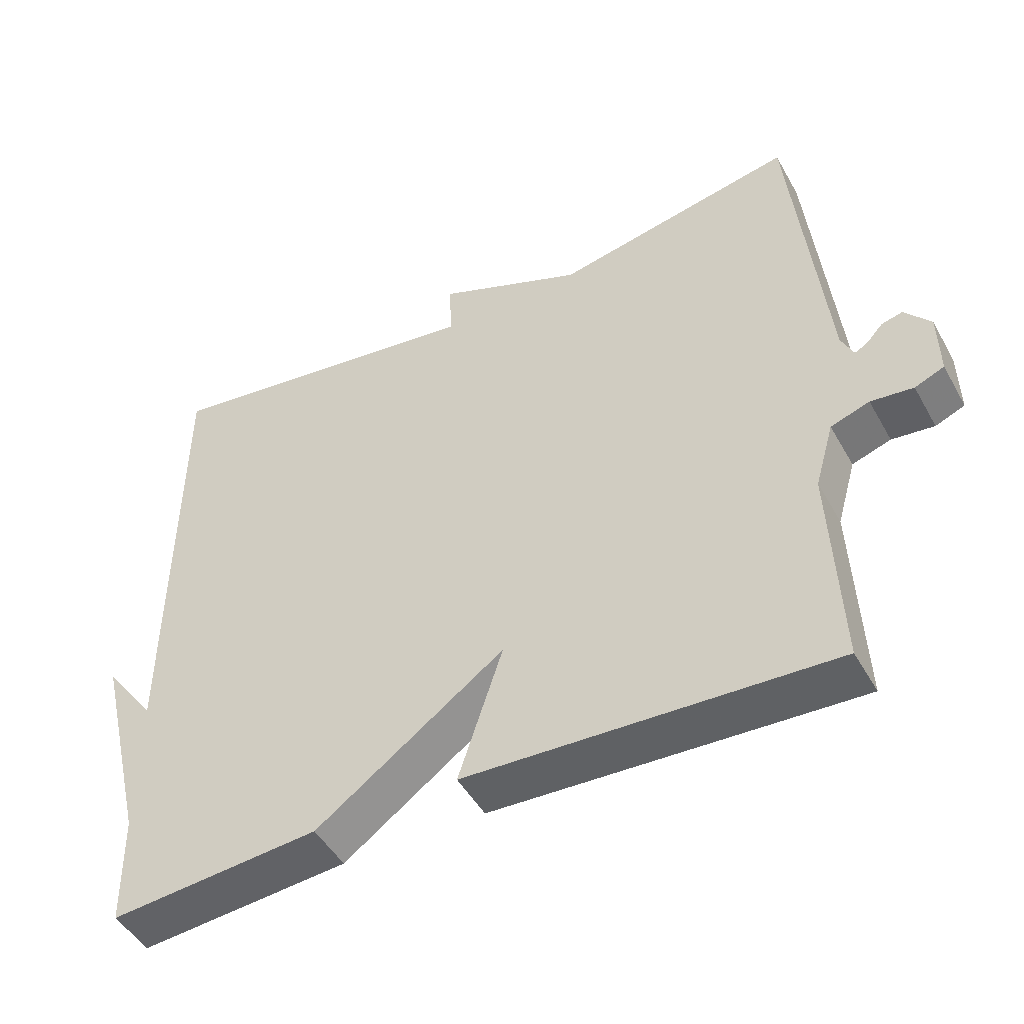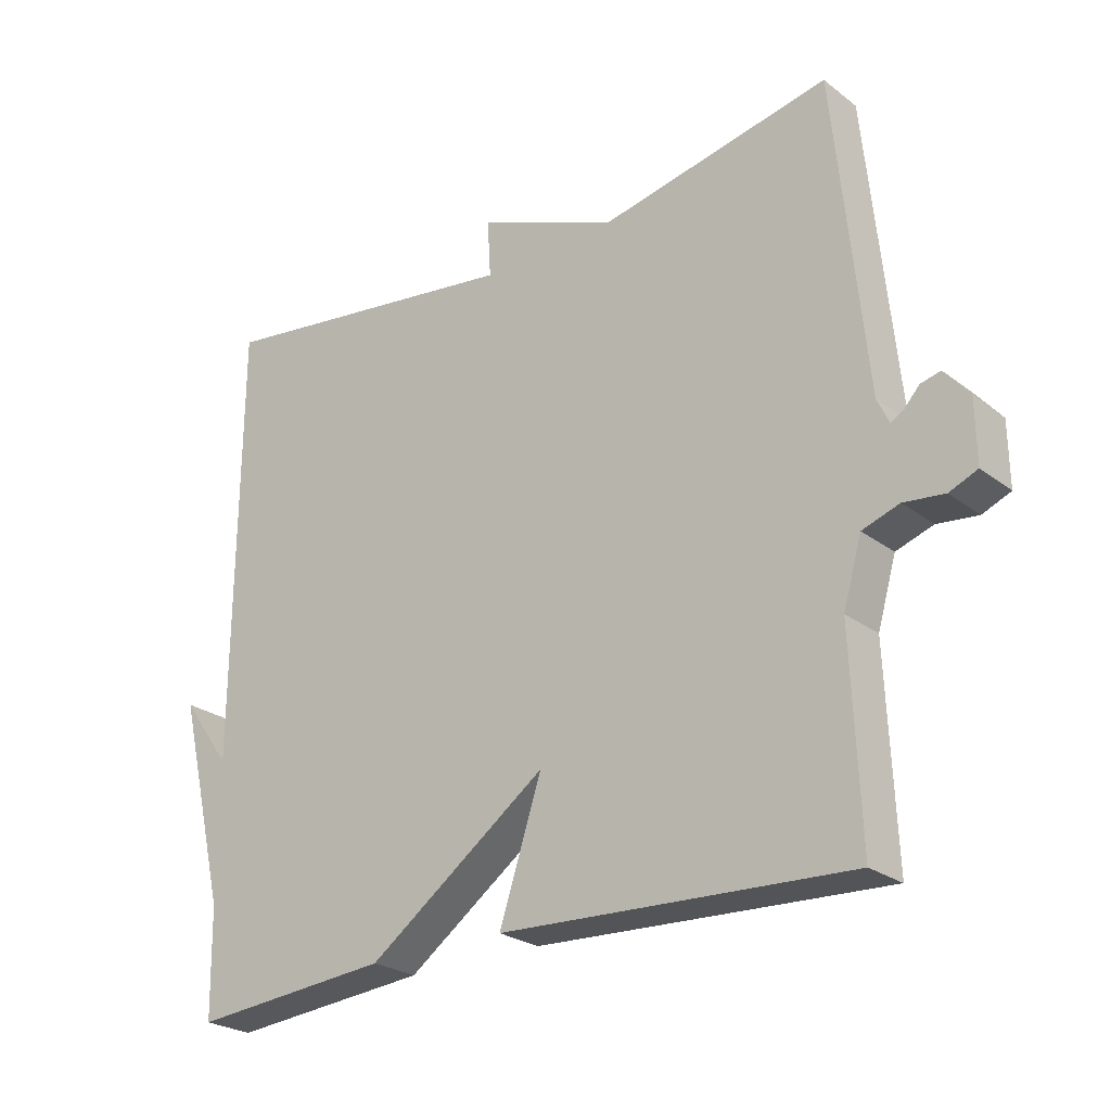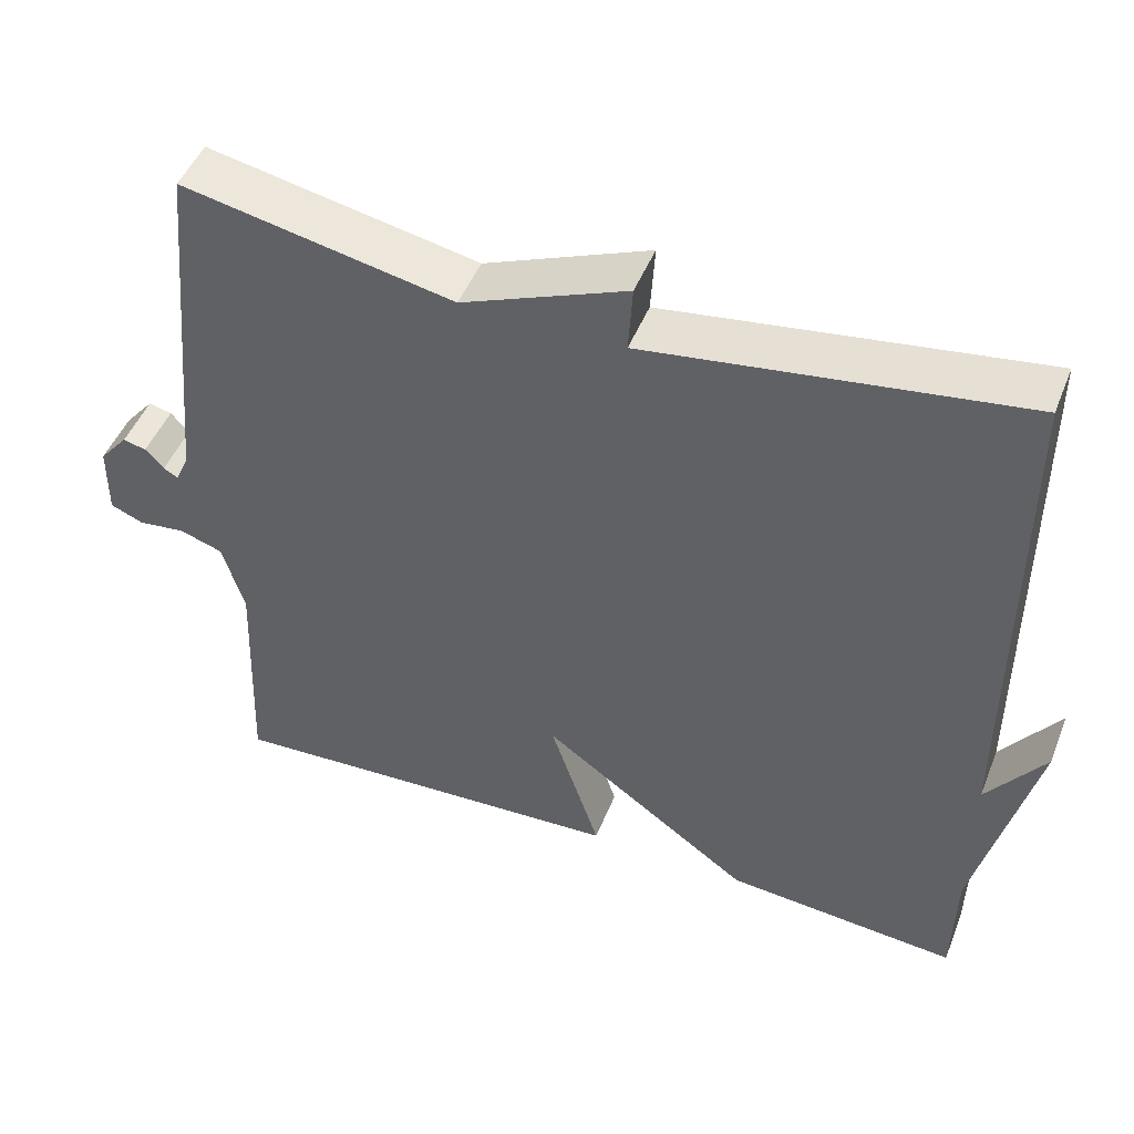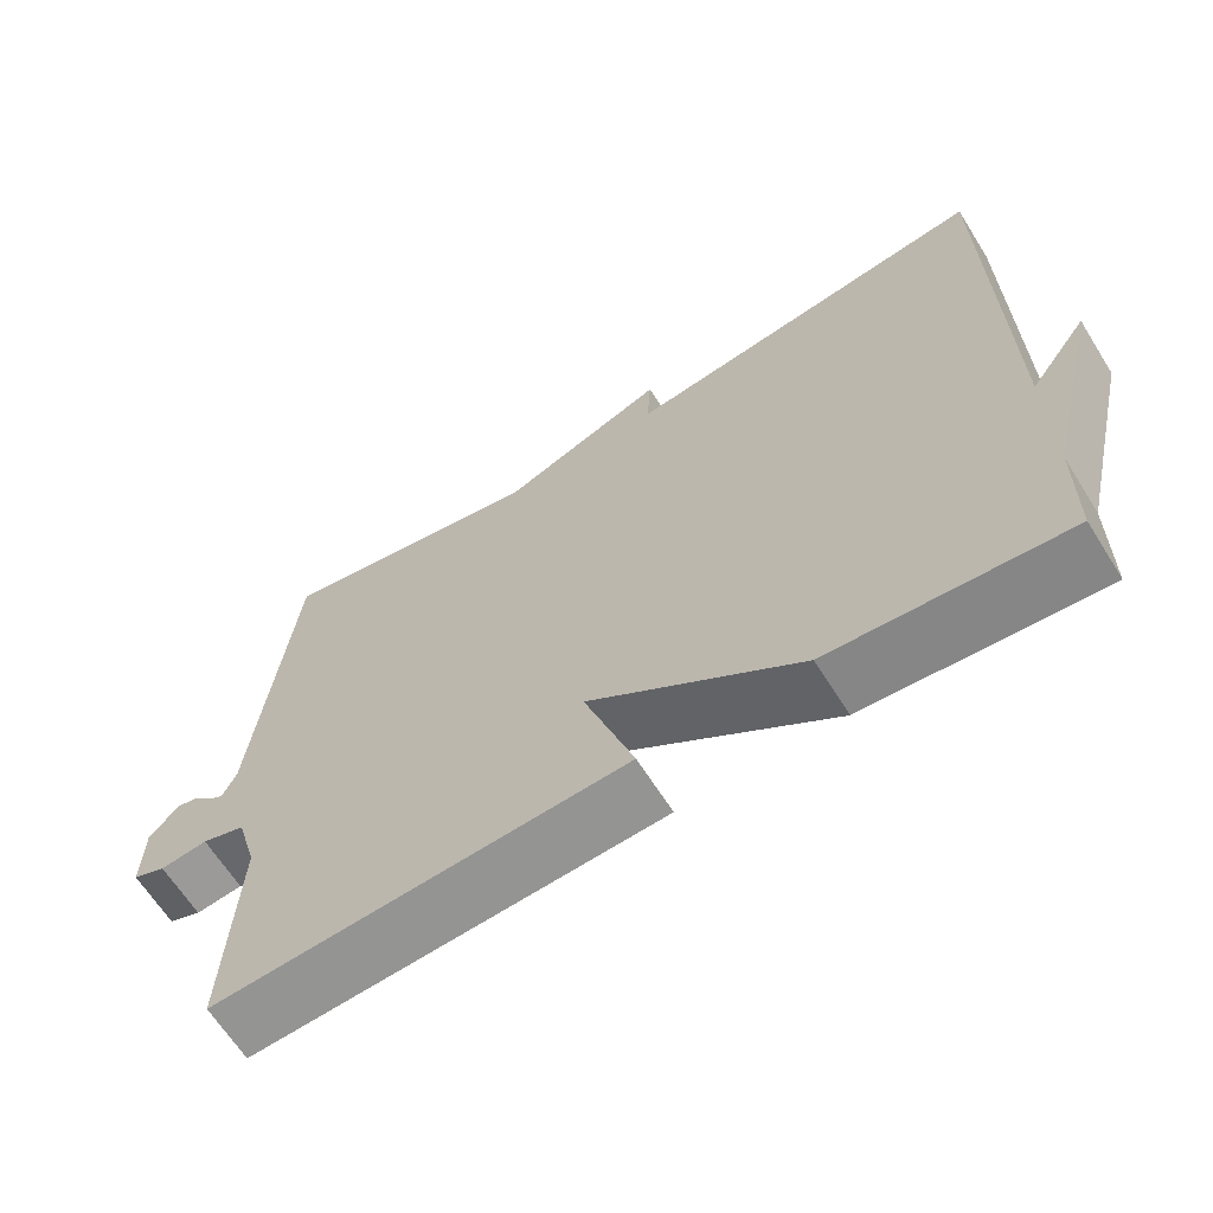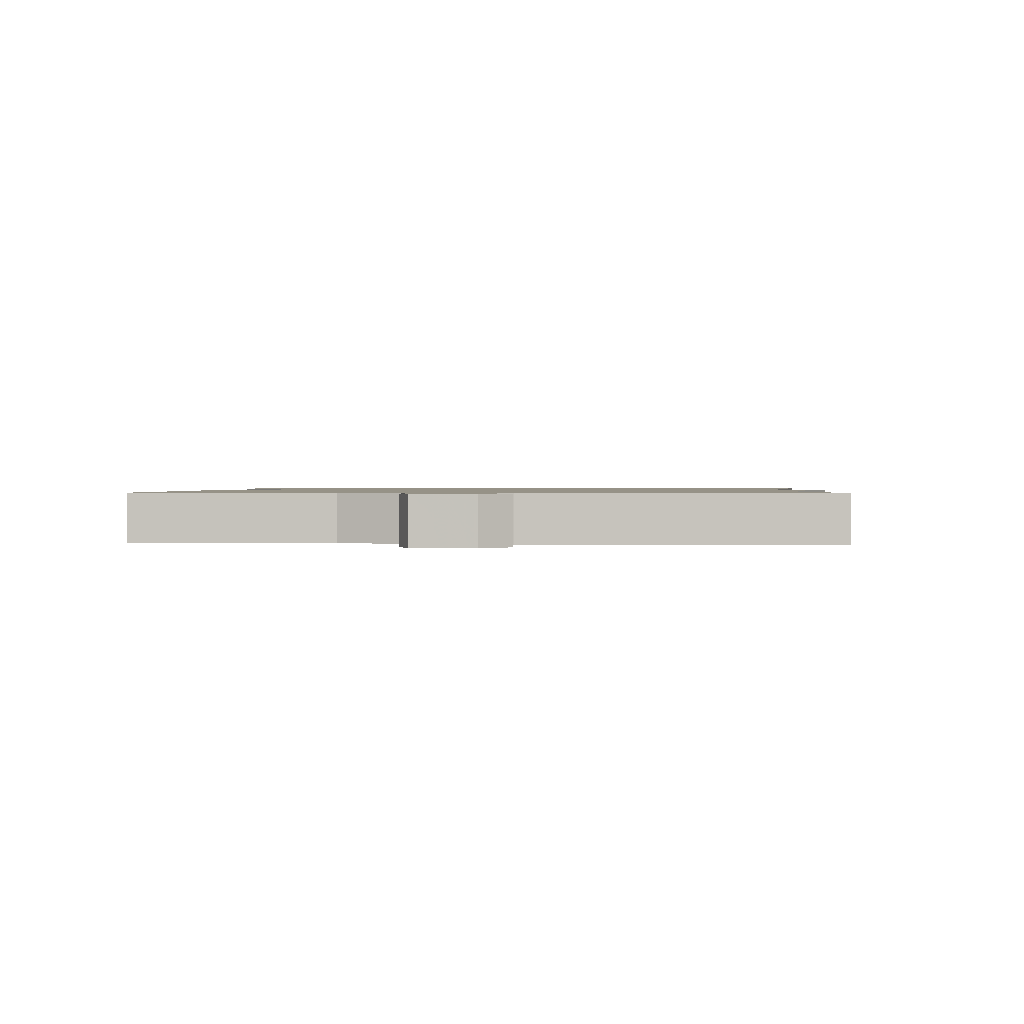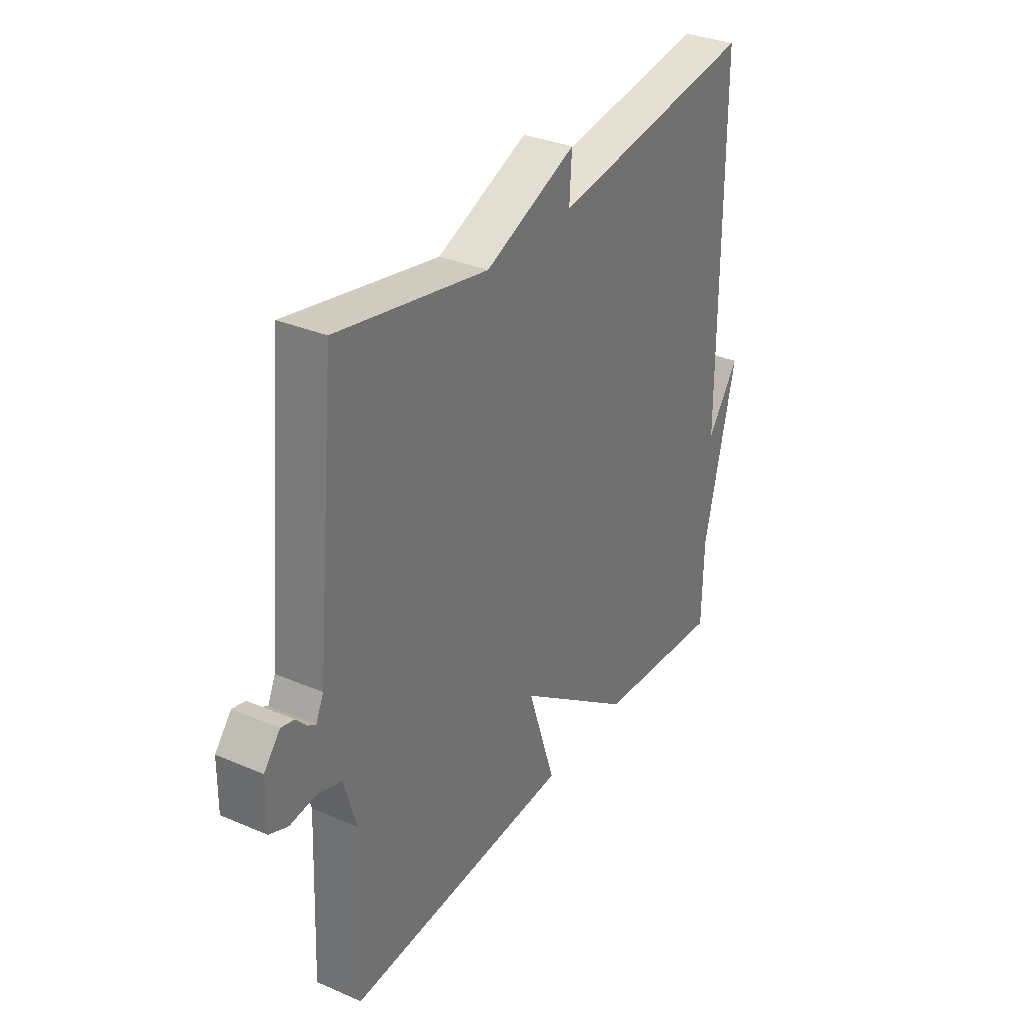
<metadata>
{"format":"obj","ext":"obj","renderer":"f3d","projection":"perspective","resolution":1024,"background":"white","views":[{"elev":-48.0,"azim":-151.7,"up":"+Z"},{"elev":-25.1,"azim":-140.4,"up":"+Z"},{"elev":48.0,"azim":21.3,"up":"+Z"},{"elev":-65.3,"azim":32.2,"up":"+Z"},{"elev":1.1,"azim":-86.3,"up":"+Y"},{"elev":32.8,"azim":-59.4,"up":"+Z"}]}
</metadata>
<code>
v 0.5 0.07 0.5
v 0.503 0.07 -0.144
v 0.575 0.07 -0.045
v 0.503 0.07 -0.344
v 0.5 0.07 -0.5
v 0.209 0.07 -0.475
v -0.053 0.07 -0.286
v 0.009 0.07 -0.475
v -0.5 0.07 -0.5
v -0.488 0.07 -0.207
v -0.515 0.07 -0.114
v -0.569 0.07 -0.096
v -0.628 0.07 -0.103
v -0.669 0.07 -0.086
v -0.668 0.07 0.005
v -0.632 0.07 0.048
v -0.603 0.07 0.041
v -0.58 0.07 0.016
v -0.562 0.07 0.006
v -0.545 0.07 0.043
v -0.5 0.07 0.5
v -0.163 0.07 0.433
v 0.042 0.07 0.517
v 0.037 0.07 0.433
v 0.5 0 0.5
v 0.503 0 -0.144
v 0.575 0 -0.045
v 0.503 0 -0.344
v 0.5 0 -0.5
v 0.209 0 -0.475
v -0.053 0 -0.286
v 0.009 0 -0.475
v -0.5 0 -0.5
v -0.488 0 -0.207
v -0.515 0 -0.114
v -0.569 0 -0.096
v -0.628 0 -0.103
v -0.669 0 -0.086
v -0.668 0 0.005
v -0.632 0 0.048
v -0.603 0 0.041
v -0.58 0 0.016
v -0.562 0 0.006
v -0.545 0 0.043
v -0.5 0 0.5
v -0.163 0 0.433
v 0.042 0 0.517
v 0.037 0 0.433
f 22 23 24
f 20 21 22
f 19 20 22 24
f 16 17 18
f 15 16 18
f 14 15 18
f 13 14 18
f 12 13 18
f 11 12 18 19
f 7 8 9 10
f 7 10 11
f 4 5 6 7
f 24 1 2
f 19 24 2
f 11 19 2
f 7 11 2
f 4 7 2
f 2 3 4
f 48 47 46
f 46 45 44
f 48 46 44 43
f 42 41 40
f 42 40 39
f 42 39 38
f 42 38 37
f 42 37 36
f 43 42 36 35
f 34 33 32 31
f 35 34 31
f 31 30 29 28
f 26 25 48
f 26 48 43
f 26 43 35
f 26 35 31
f 26 31 28
f 28 27 26
f 1 25 26 2
f 2 26 27 3
f 3 27 28 4
f 4 28 29 5
f 5 29 30 6
f 6 30 31 7
f 7 31 32 8
f 8 32 33 9
f 9 33 34 10
f 10 34 35 11
f 11 35 36 12
f 12 36 37 13
f 13 37 38 14
f 14 38 39 15
f 15 39 40 16
f 16 40 41 17
f 17 41 42 18
f 18 42 43 19
f 19 43 44 20
f 20 44 45 21
f 21 45 46 22
f 22 46 47 23
f 23 47 48 24
f 24 48 25 1

</code>
